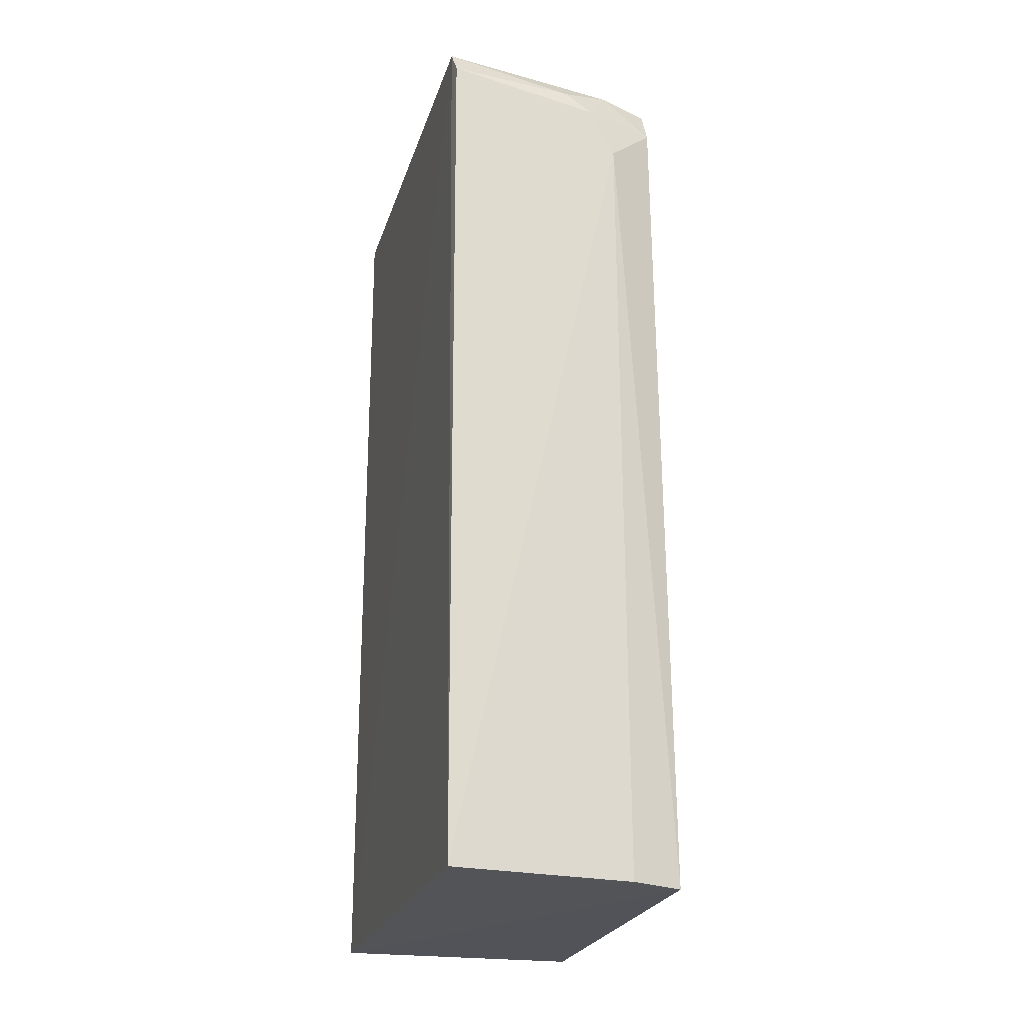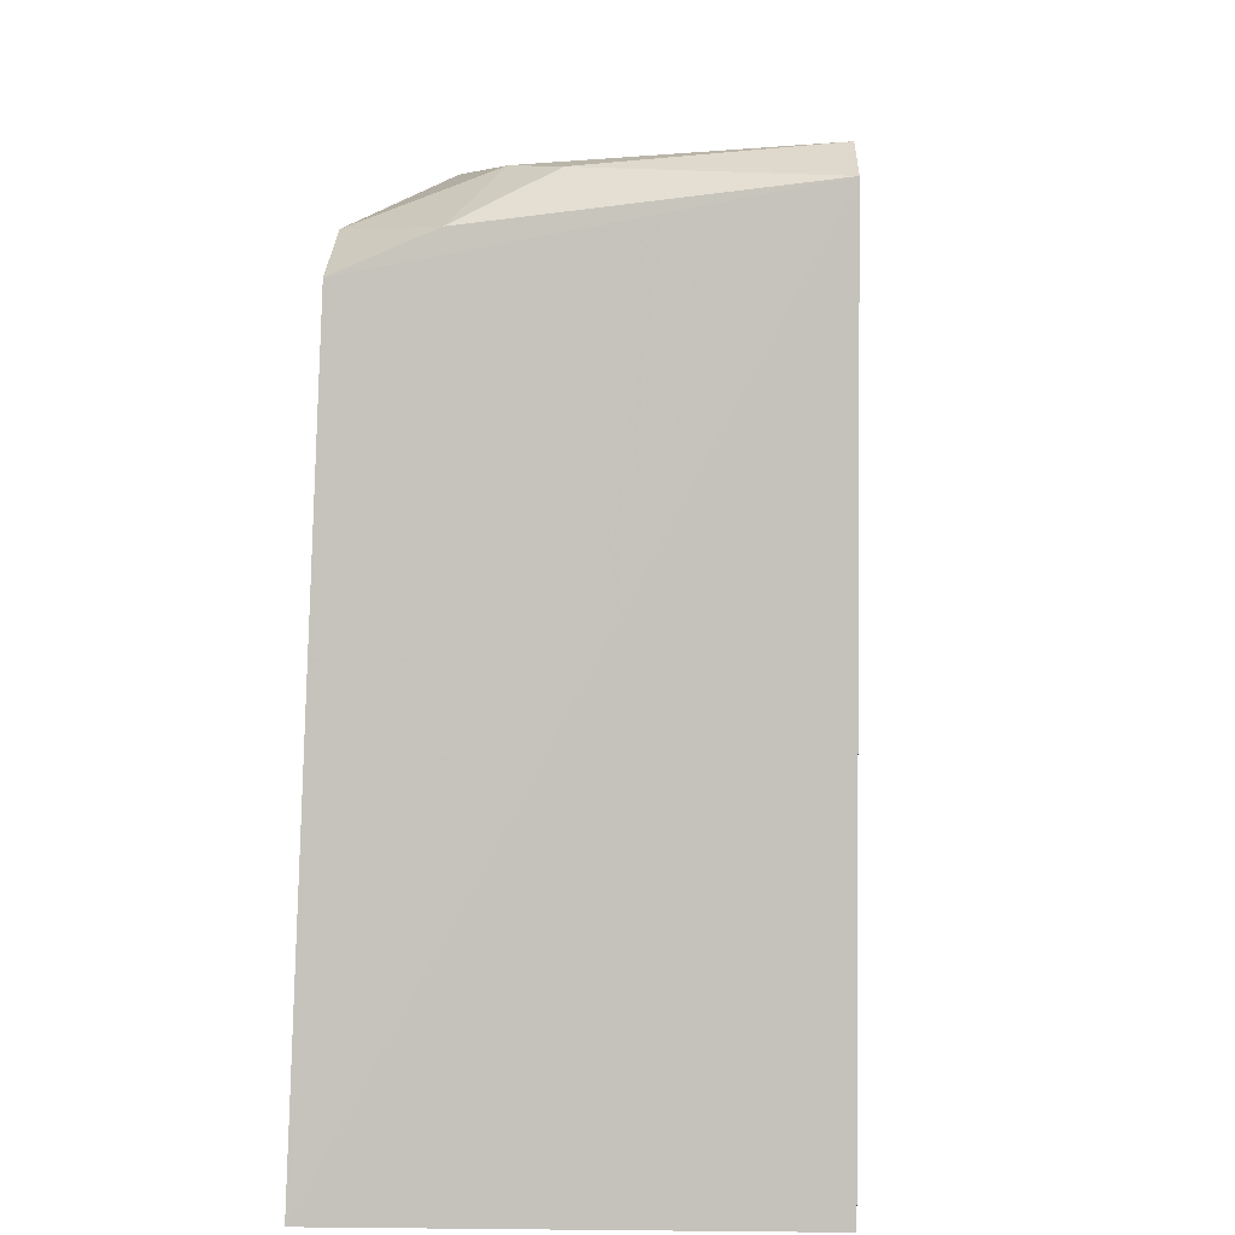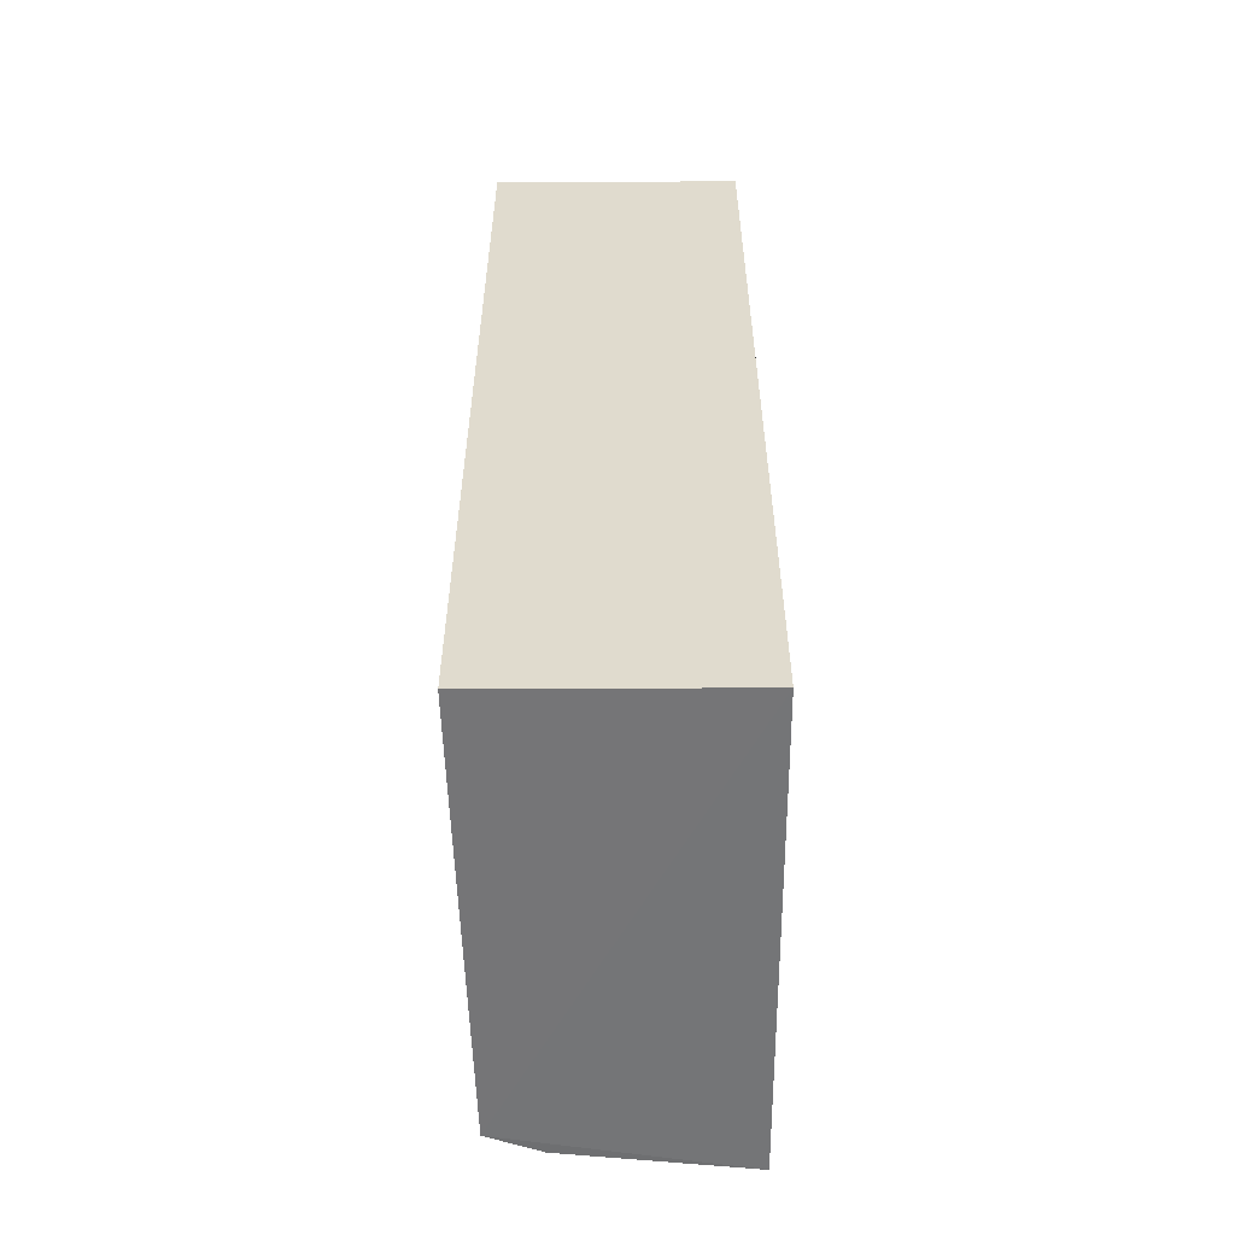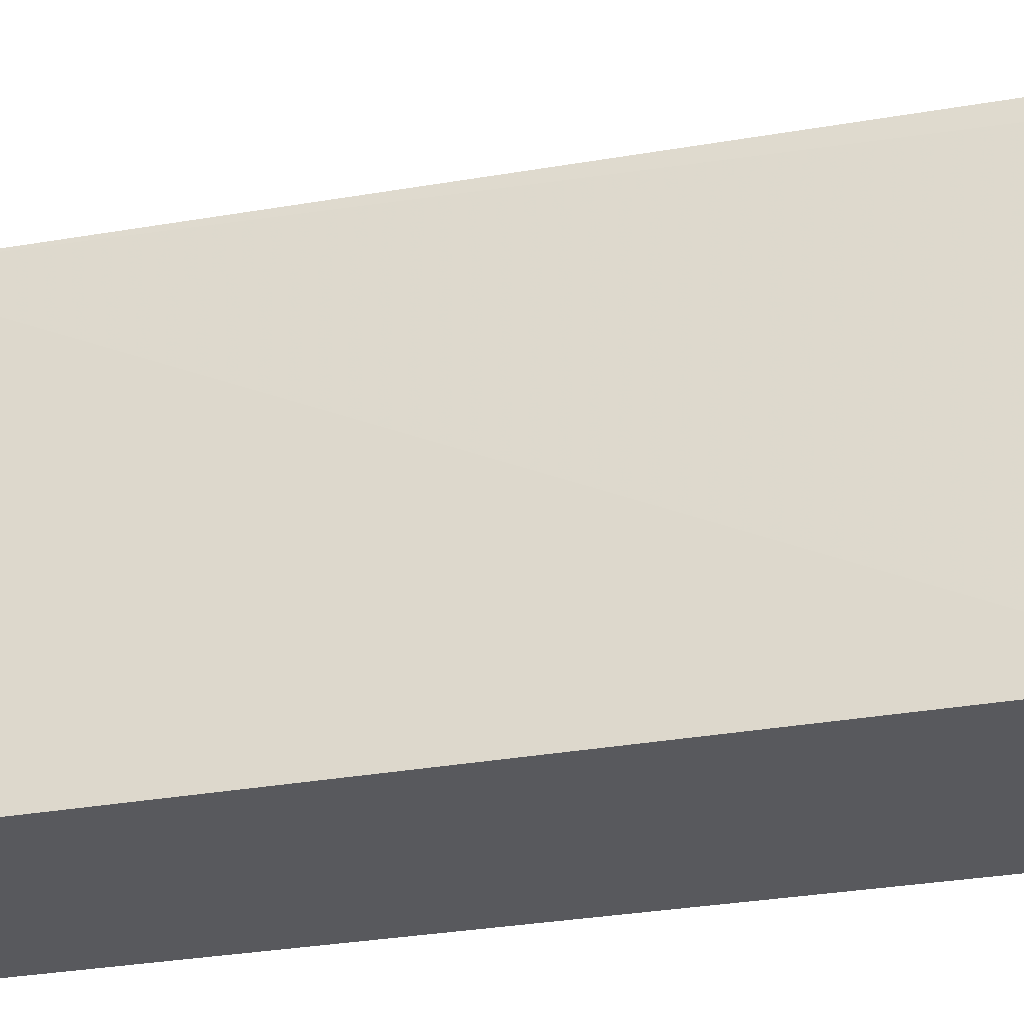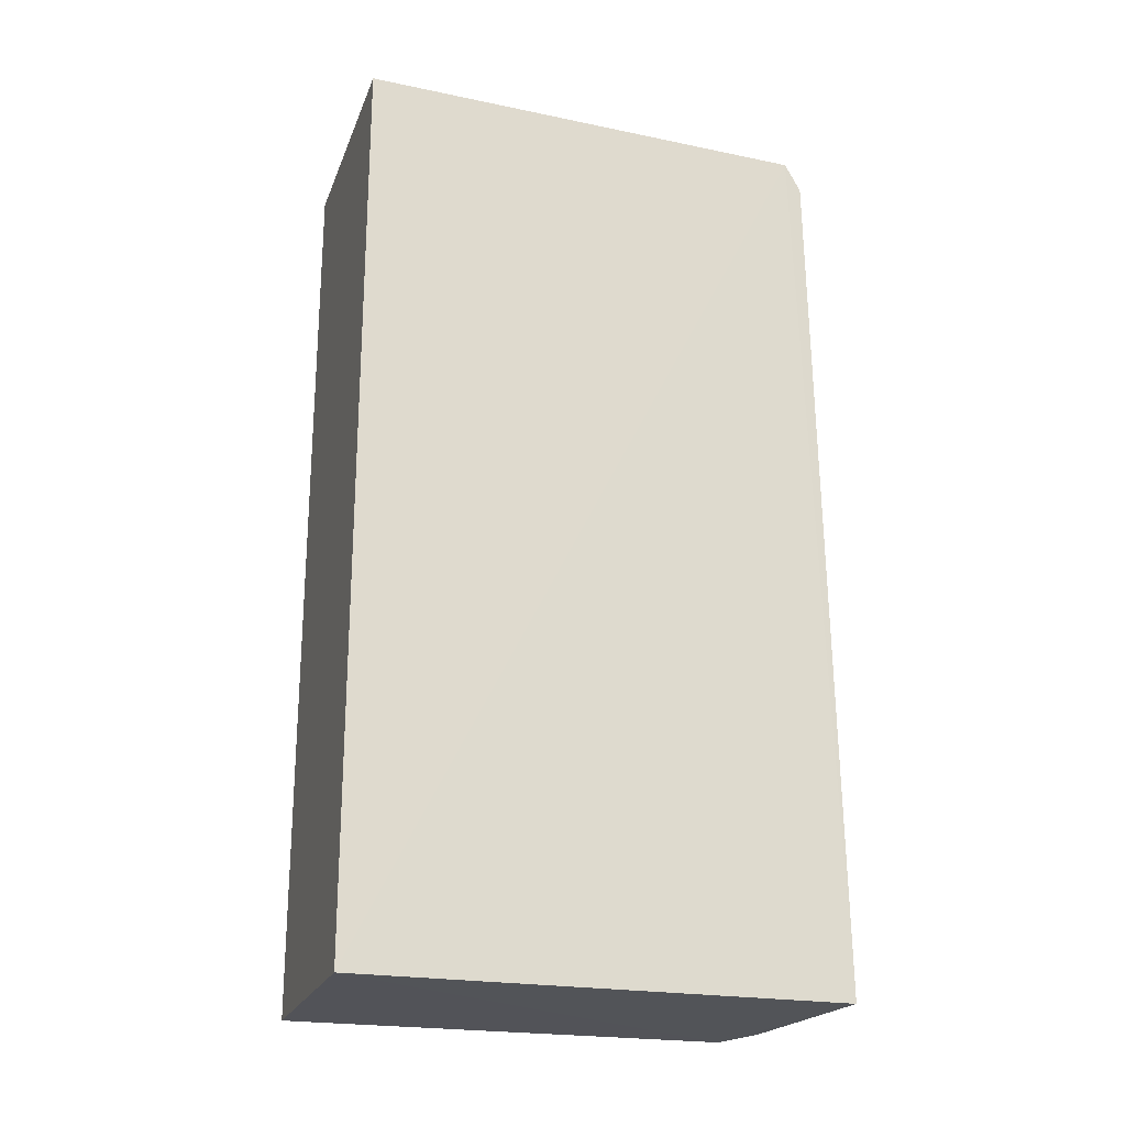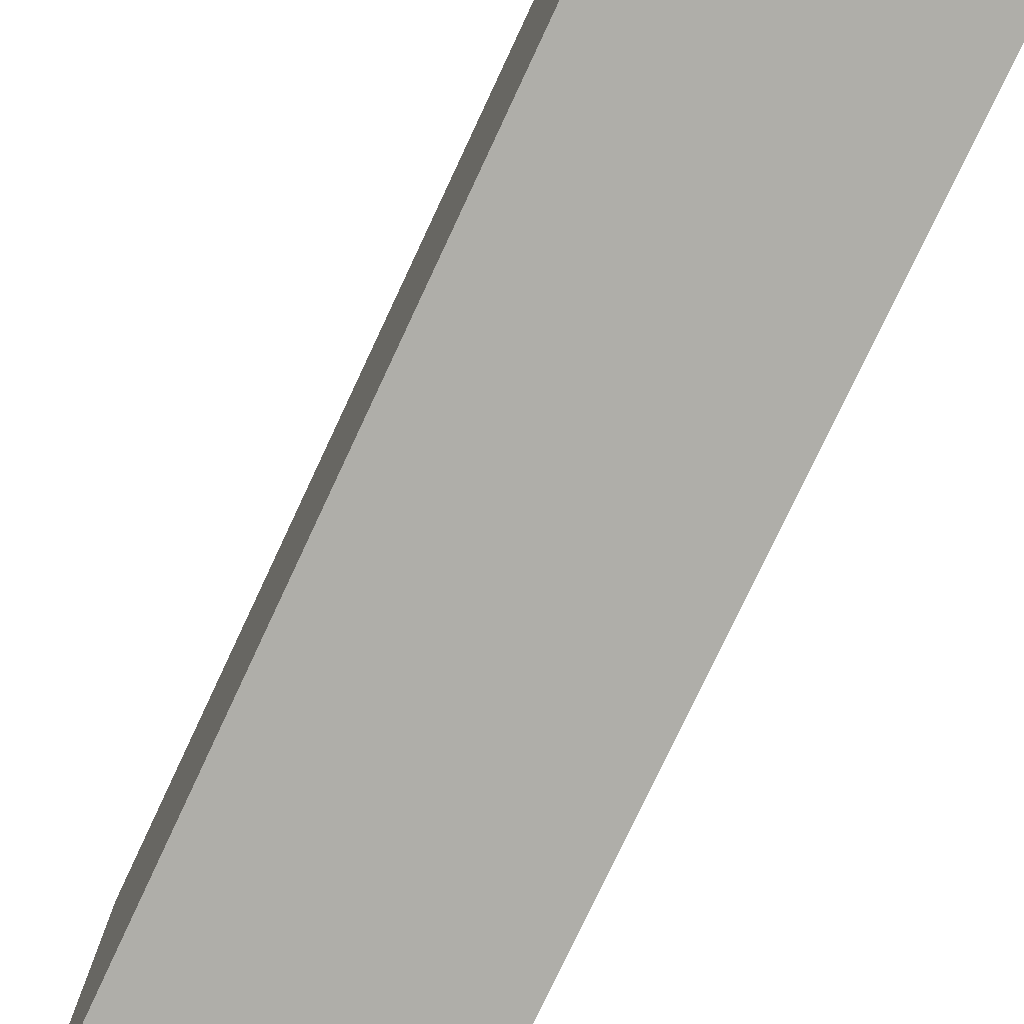
<metadata>
{"format":"obj","ext":"obj","renderer":"f3d","projection":"perspective","resolution":1024,"background":"white","views":[{"elev":-22.8,"azim":165.3,"up":"+Z"},{"elev":2.9,"azim":2.6,"up":"+Y"},{"elev":-56.4,"azim":0.3,"up":"+Z"},{"elev":-30.1,"azim":-75.1,"up":"+Y"},{"elev":-22.5,"azim":72.4,"up":"+Z"},{"elev":-77.5,"azim":154.9,"up":"+Y"}]}
</metadata>
<code>
v 0.001028 0.02201 0.06347
v 0.001029 0.001092 0.06406
v 0.001029 0.001092 0.02219
v -0.009828 0.02145 0.02214
v -0.01039 0.001092 0.06406
v 0.0009831 0.0234 0.02219
v -0.009688 0.02005 0.06292
v -0.01039 0.001092 0.02219
v -0.007302 0.02238 0.05885
v -0.007396 0.02239 0.02217
v 0.0009412 0.02279 0.06221
v -0.009575 0.02112 0.06103
v -0.004899 0.02232 0.06204
v -0.007272 0.02107 0.06299
v -0.006103 0.02241 0.0611
f 1 2 3
f 5 2 1
f 5 3 2
f 6 1 3
f 6 3 4
f 7 5 1
f 7 4 5
f 8 5 4
f 8 4 3
f 8 3 5
f 10 9 6
f 10 6 4
f 10 4 9
f 11 1 6
f 11 6 9
f 12 9 4
f 12 4 7
f 13 1 11
f 14 7 1
f 14 1 13
f 14 12 7
f 15 13 11
f 15 11 9
f 15 9 12
f 15 14 13
f 15 12 14

</code>
